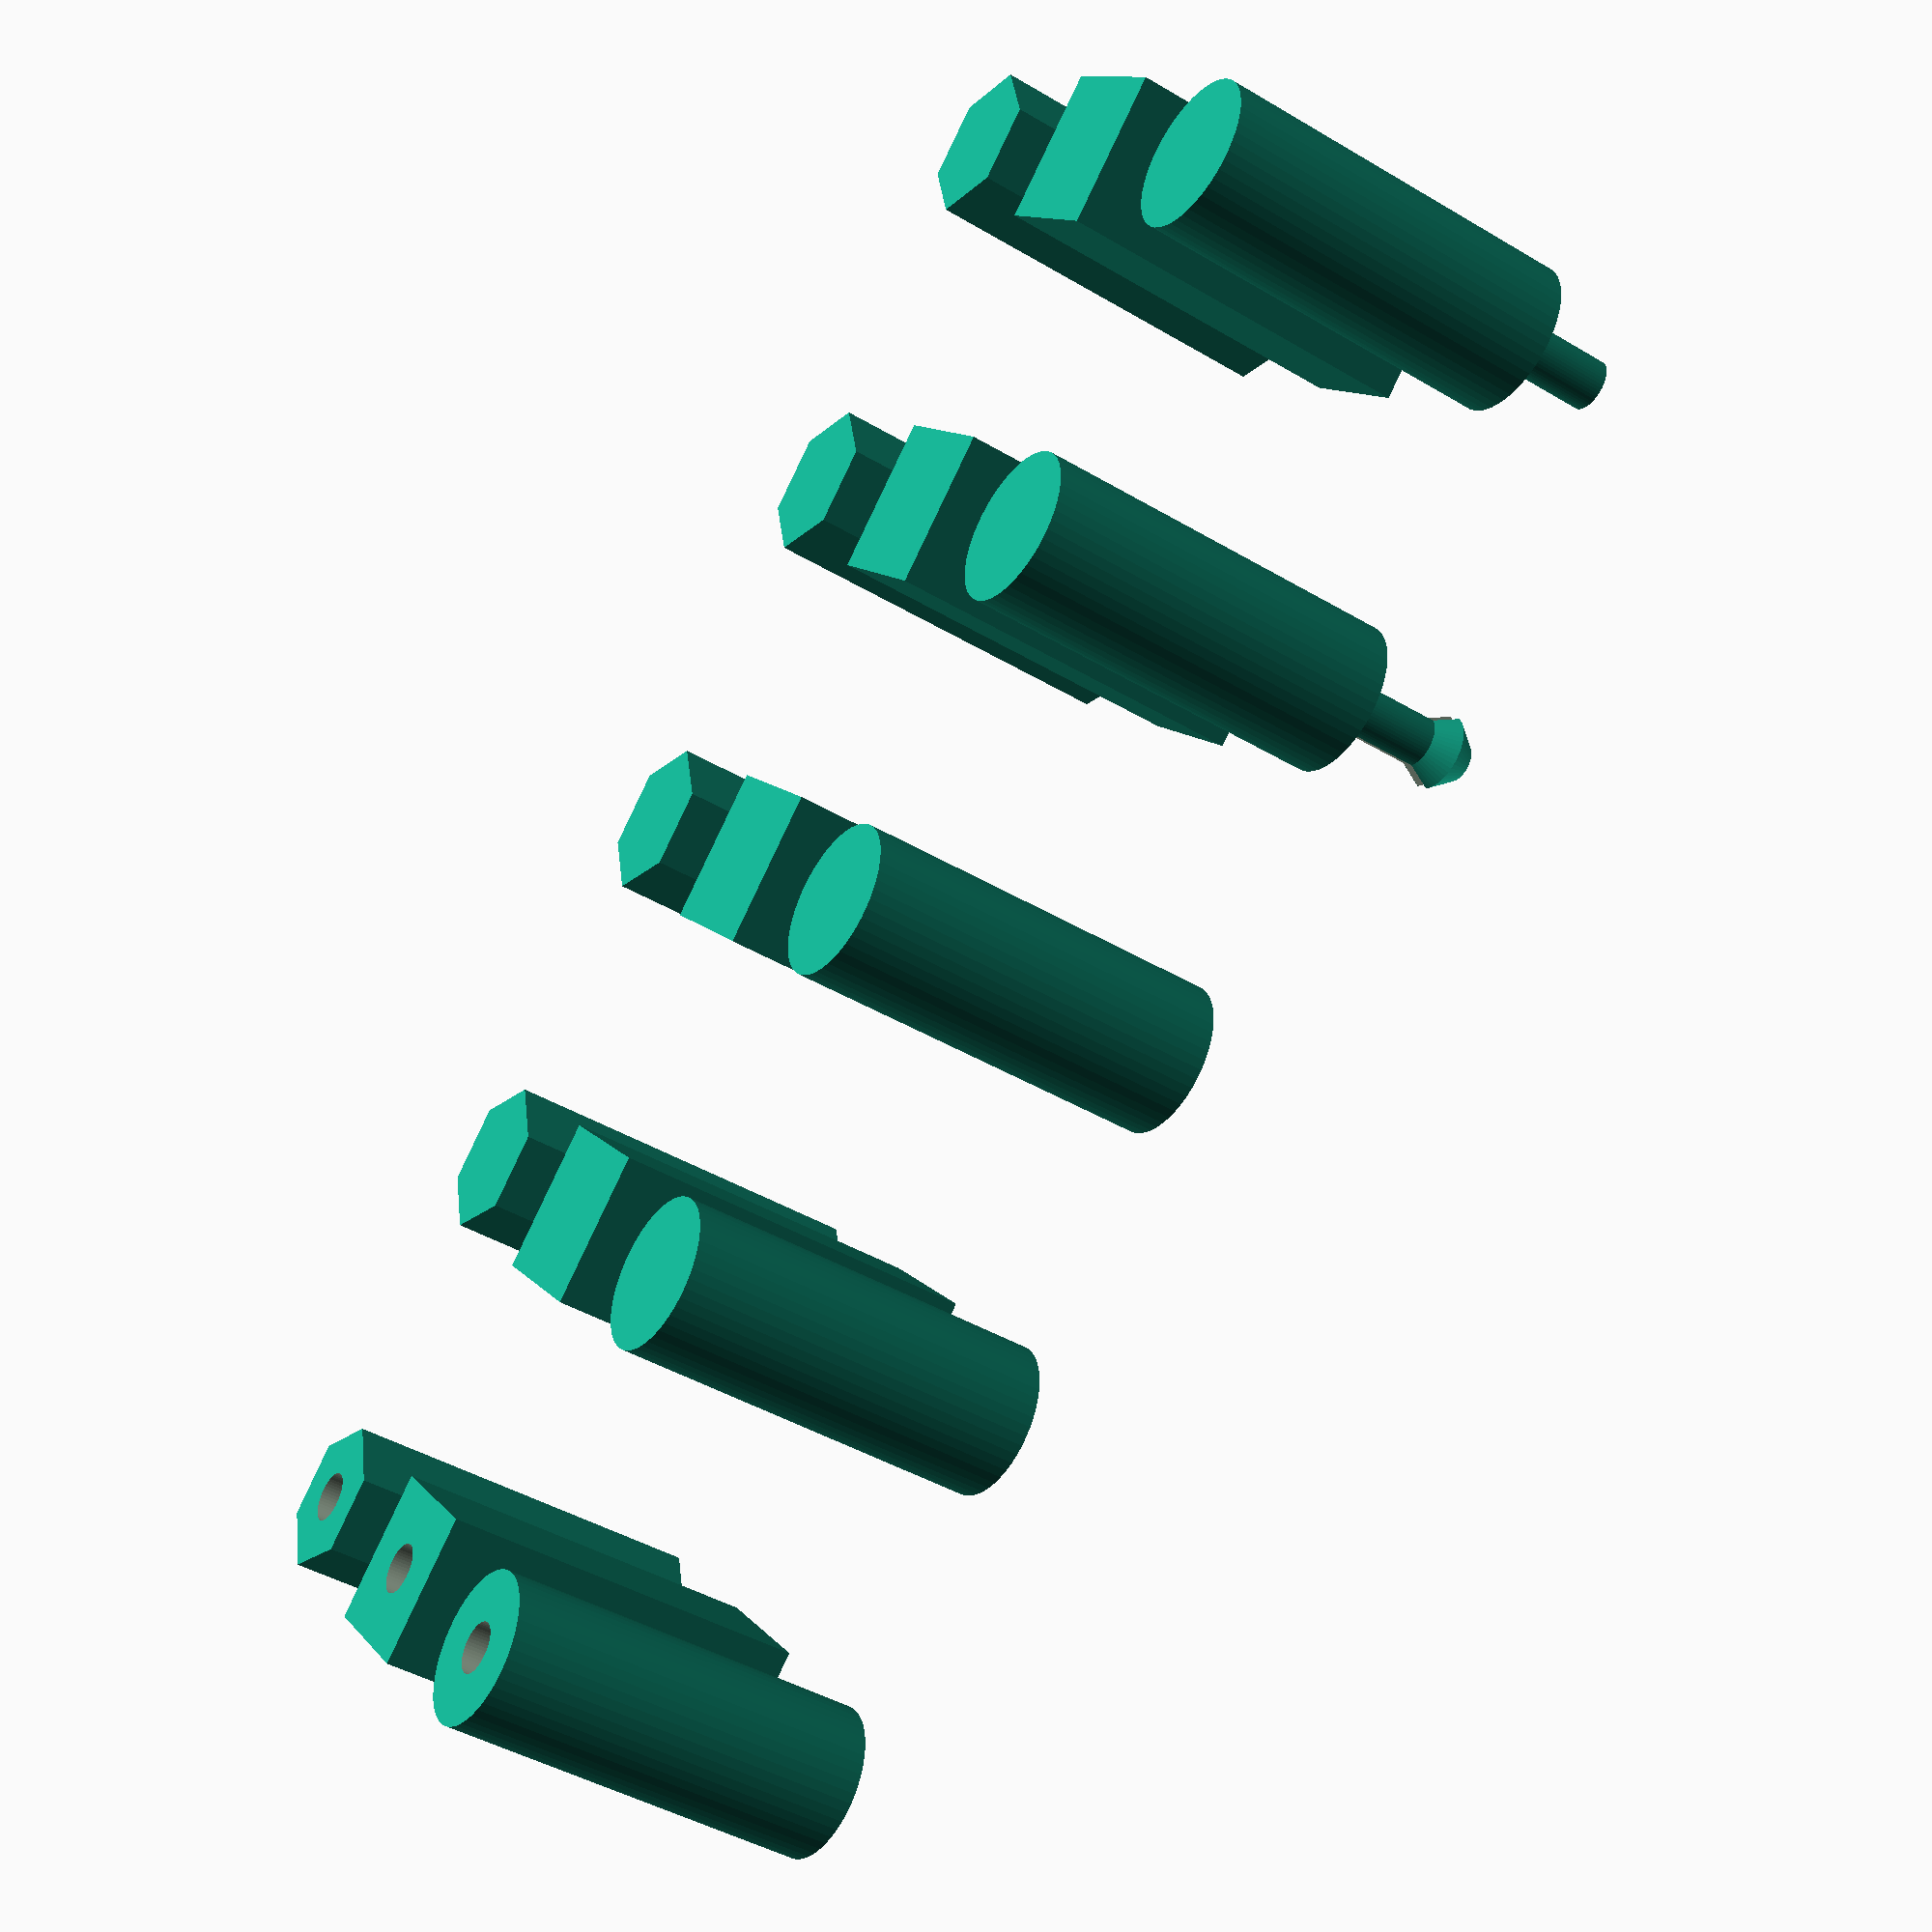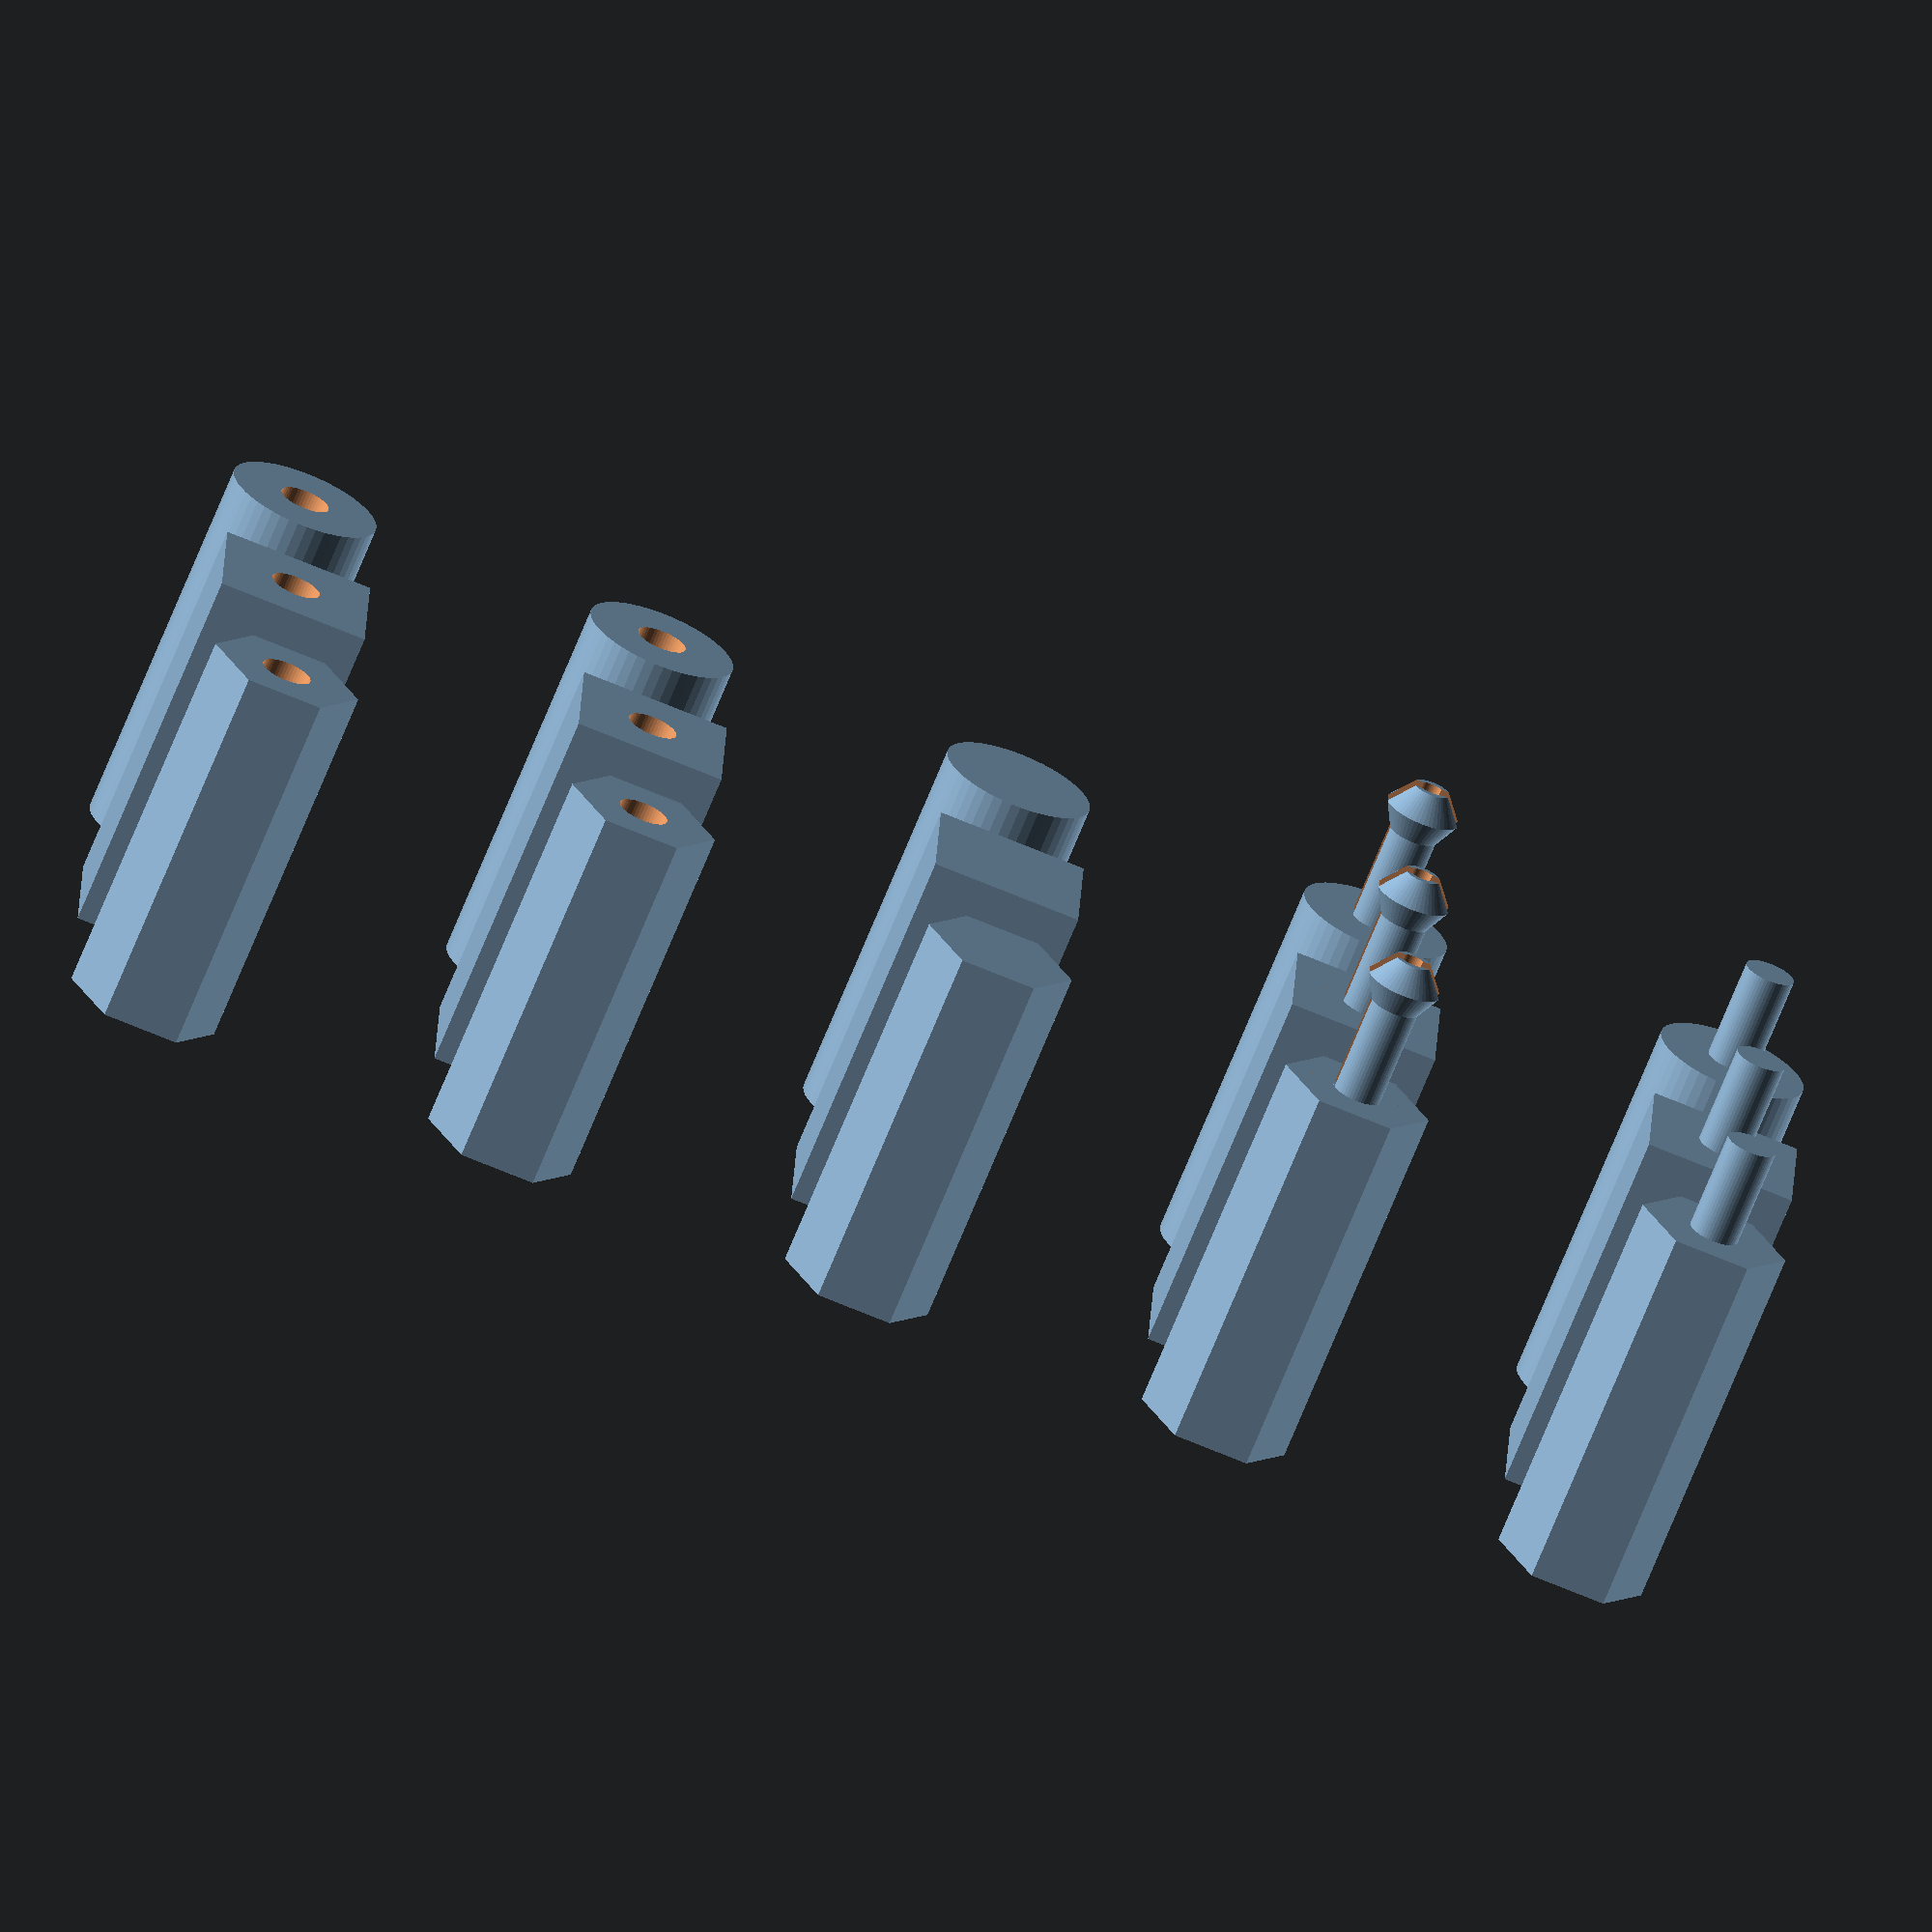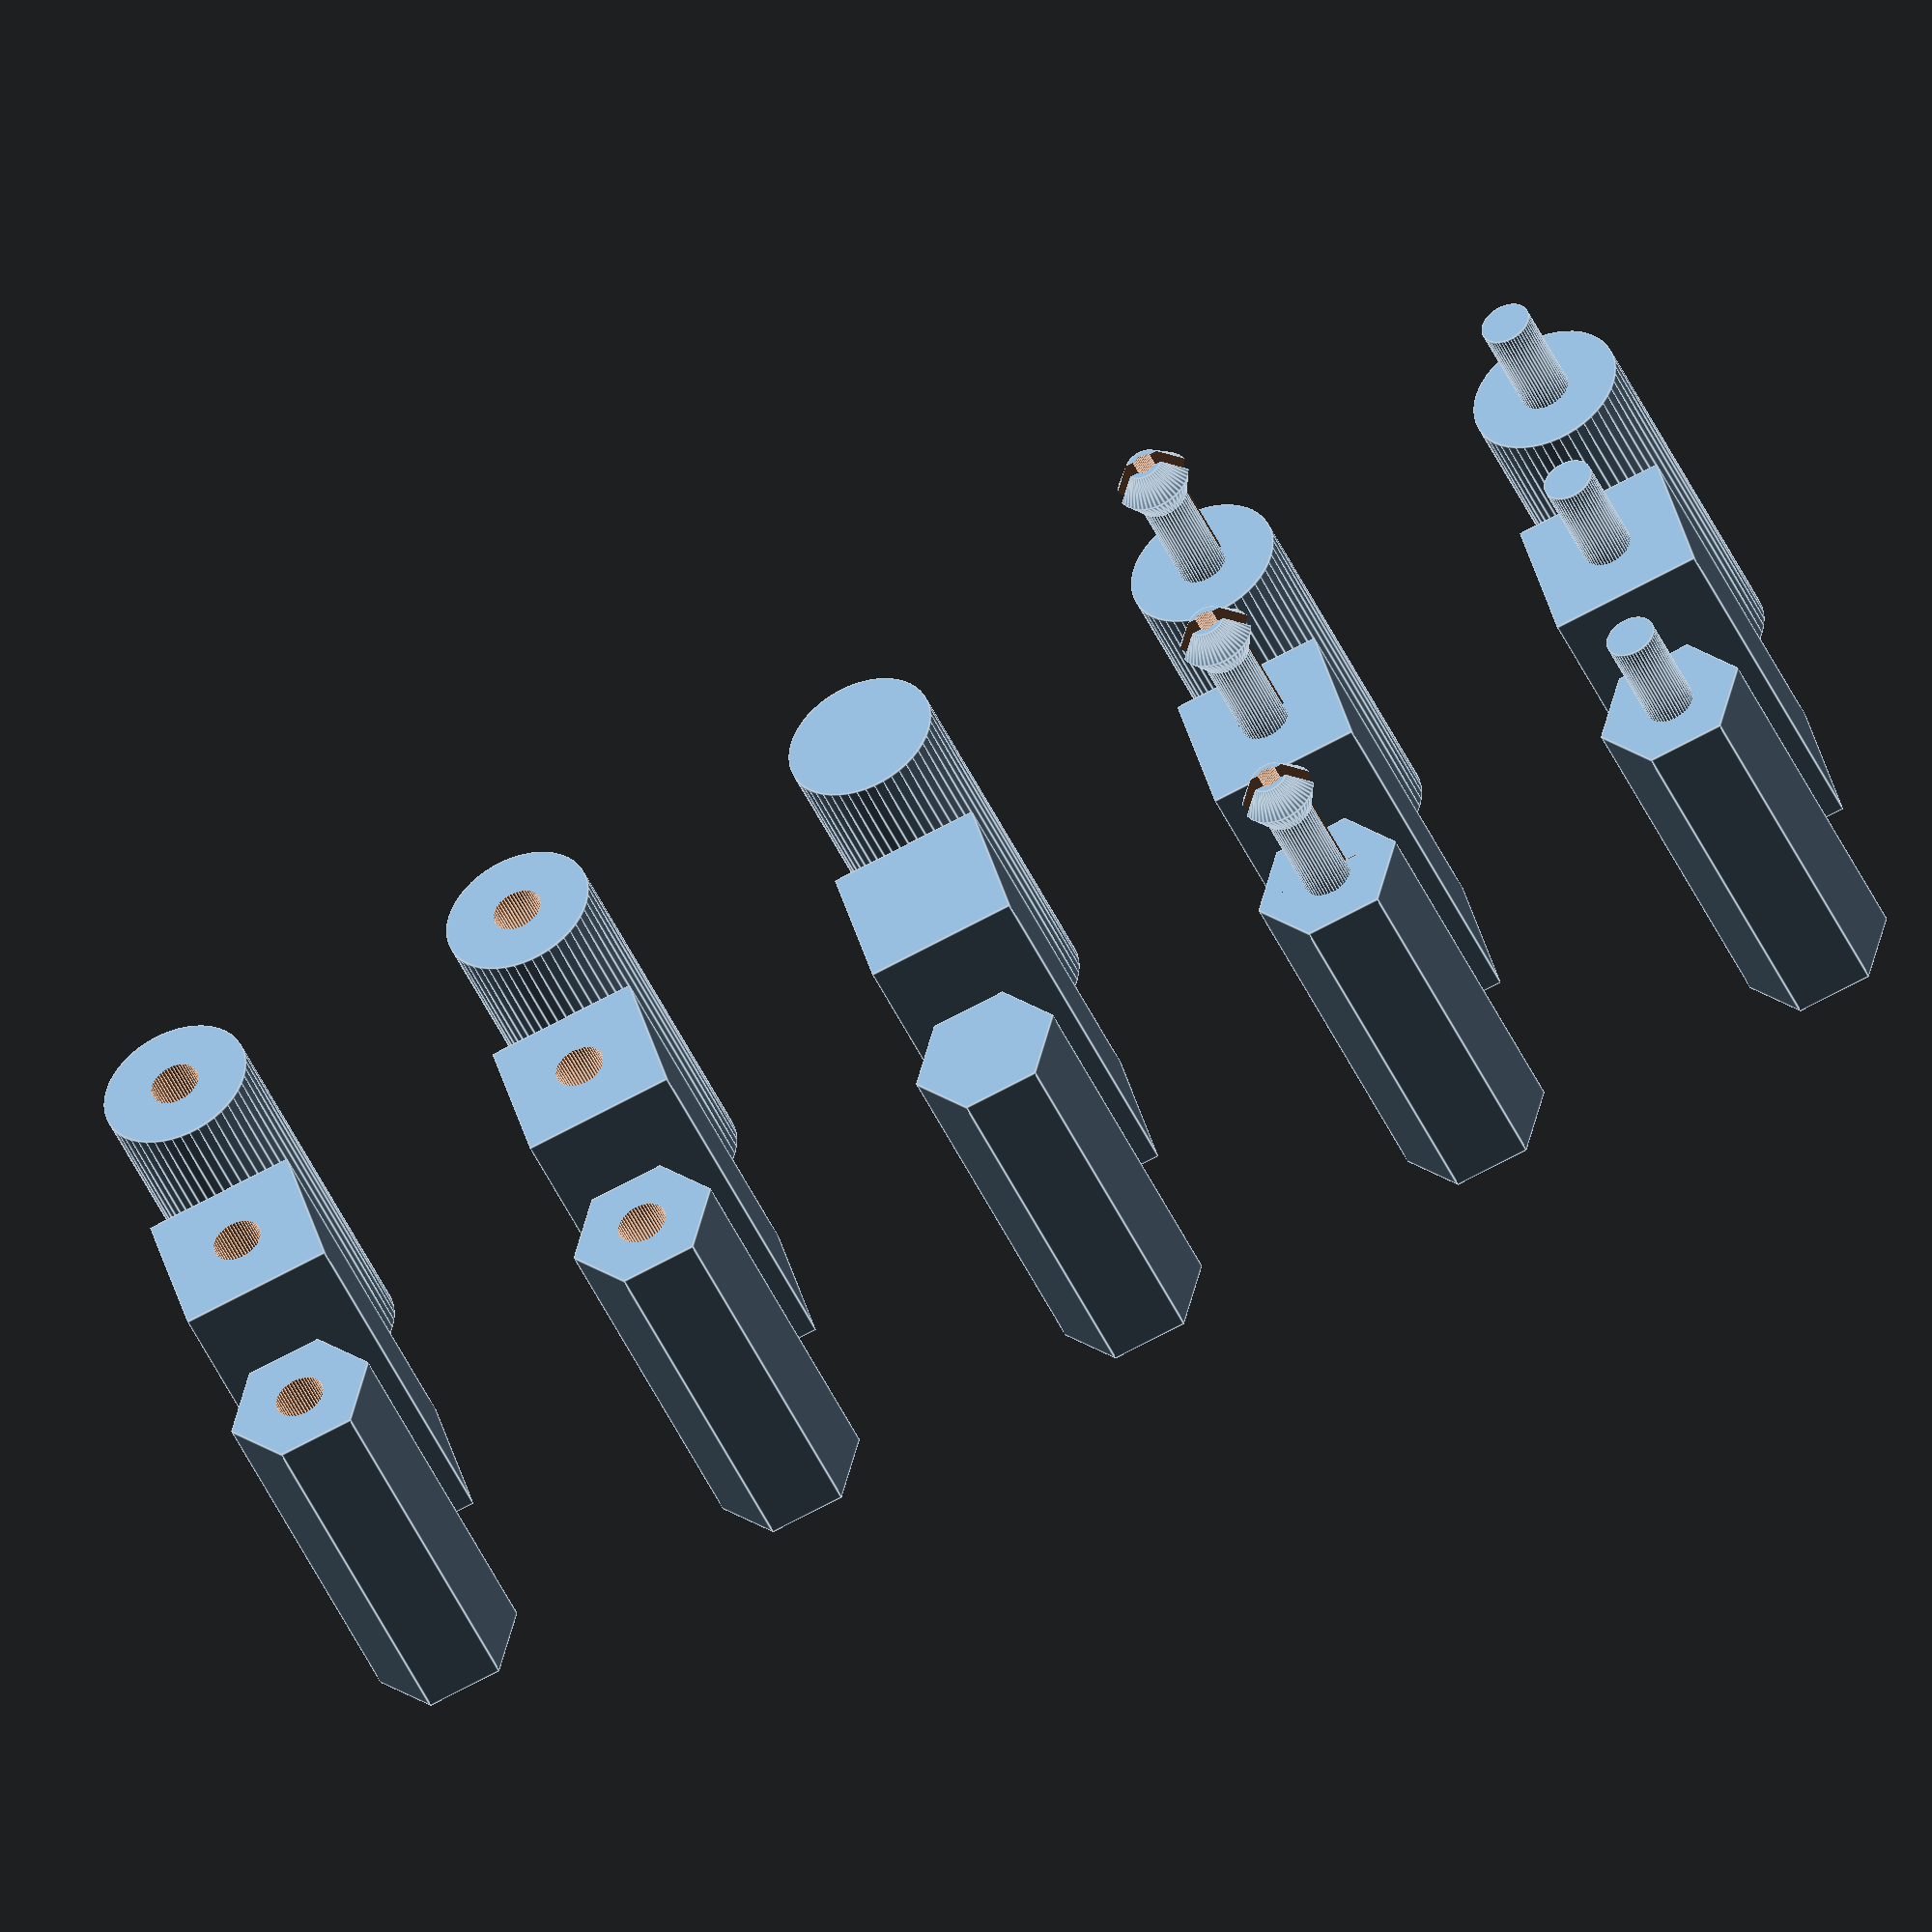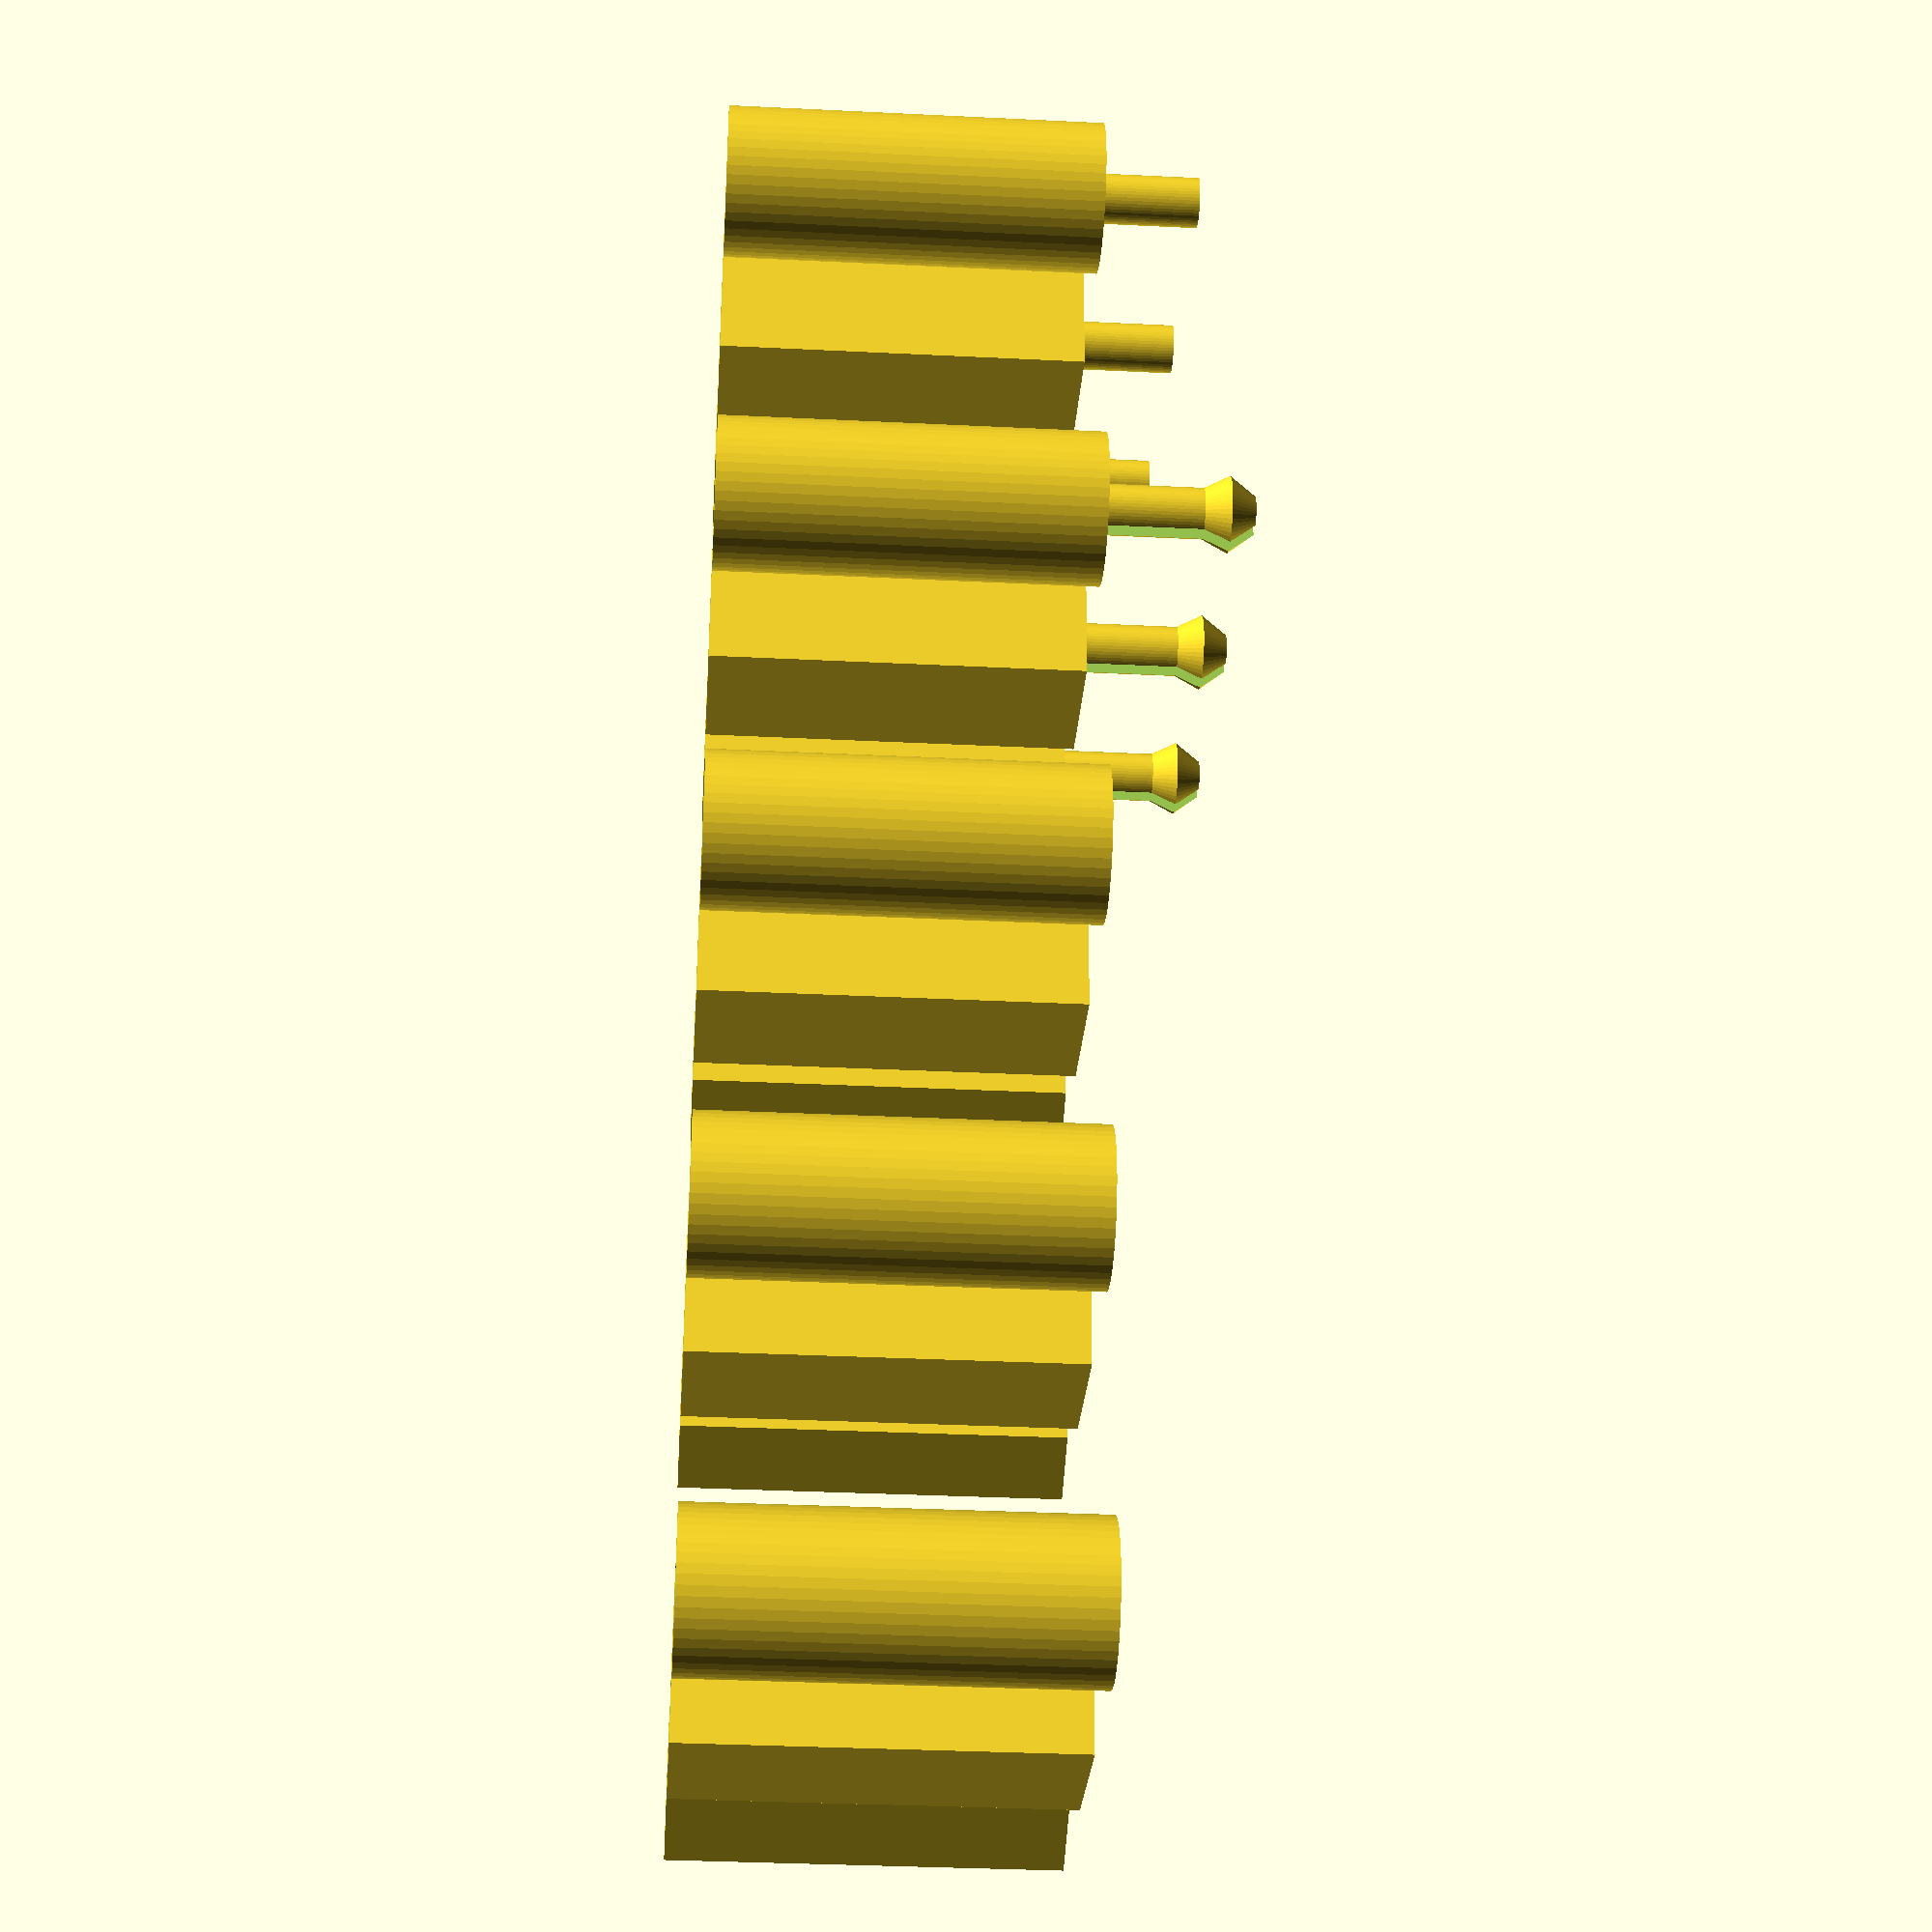
<openscad>
// Standoff Generator Module
//
// Author: Steven Nemetz
//
// Current version: https://github.com/snemetz/OpenSCAD-Modules/tree/master/standoffs
// Customizable: http://www.thingiverse.com/thing:1528494
/*
	REVISION HISTORY
	v0.2 Added Array-Same generation
	v0.1 Added hollow style
	Initial code refactored from :
		eriqjo's Standoff Customizer v1.0
			http://www.thingiverse.com/thing:351092
		and Kevin Osborn's Snap in PCB Standoff
*/
// TODO: Future Feature Ideas
//	flanges: top and/or bottom
//	flange styles:
//	bottom styles: support all top styles - rotate 180 and translate top
//	Look at adding features from http://www.thingiverse.com/thing:79944
//		or original http://www.thingiverse.com/thing:44894

//CUSTOMIZER VARIABLES

//Type of standoff(s) to generate
Generate = 3; // [1:Single, 2:Array-Same, 3:Array-Samples]
/* [Body] */
//Choose shape of the main body
Shape = 3; // [1:Round, 2:Square, 3:Hex]
//Select height of the main body,  mm
BaseHeight = 15; // [0:50]
//Select diameter of the main body, mm
BaseDia = 6; // [0:30]
/* [Top] */
//Choose style of the top section
Style = 1; // [1:Male, 2:Snap-In, 3:Flat, 4:Female, 5:Hollow]
//Select height of the top, mm
TopHeight = 4; // [2:20]
//Select diameter of the top, mm
TopDia = 2; // [1:25]
/* [Array Settings] */
//For array: Space between standoffs, X mm
X_Offset = 15; // [2:30]
//For array: Space between standoffs, Y mm
Y_Offset = 10; // [2:30]
//For Array-Same
Columns = 3;
//For Array-Same
Rows = 3;

//CUSTOMIZER VARIABLES END

/* [Hidden] */
// For sample array
Shapes = [1:3]; // All valid shapes
Styles = [1:5]; // All valid styles

RndFrags = 50; // number of facet fragments for round shapes
// Parameters: style, height, diameter, Thread_Height
module standoffTop(style, baseHeight, topHeight, diameter) {
	radius = diameter/2;
	if (style == 1) { //male
		translate([0,0, baseHeight + topHeight/2 - 0.1])
			cylinder(topHeight + 0.1, r = radius, $fn = RndFrags, center = true);
	} else if (style == 2) { // snapin
		// FIX: large top height - this is above base
		notchW = radius/1.5;//width of the flexy notch in terms of peg radius
		translate([0,0, baseHeight - 0.1]) // -2 needs to be a calc
			difference() {
				union() {
					// top standoff
					cylinder(r= radius,h = topHeight+1, $fn = RndFrags); //master peg
					// underside slant - relief for overhang
					translate([0,0,topHeight])
						cylinder(r1=radius,r2= radius+.5, h =1, $fn = RndFrags);
					// top slant - insertion cone
					translate([0,0,topHeight+1])
						cylinder(r1=radius+.5,r2= radius-.25, h =1, $fn = RndFrags);
					} //union
				// Internal cylinder cutout
				cylinder(r= radius-.5, h = topHeight+3, $fn = RndFrags);
				//notch for insertion flex
				translate([-(diameter+2)/2,-notchW/2,-0.1])
					cube([diameter+2,notchW,topHeight+2.2]);
			} //difference
	} else if (style == 3) { // flat - No top
	} else if (style == 4) { // female
		translate([0,0, baseHeight - topHeight/2 + 0.1])
			cylinder(topHeight + 0.1, r = radius, $fn = RndFrags, center = true);
	} else if (style == 5) { // hollow
		translate([0,0, baseHeight/2])
			cylinder(baseHeight + 0.1, r = radius, $fn = RndFrags, center = true);
	}
};
// Parameters: shape, height, diameter
module standoffBase(shape, height, diameter) {
	radius = diameter/2;
	if (shape == 1) { // round
		translate([0, 0, height/2])
			cylinder(height, r = radius, center = true, $fn = RndFrags);
	} else if (shape == 2) { // square
		translate([0,0, height/2])
			cube([diameter, diameter, height], center = true);
	} else if (shape == 3) { // hex
		cylinder(h = height, r = radius, center = false, $fn = 6);
	}
};
// Parameters: shape, style, Body_Diameter, Body_Height, Thread_Height, Thread_Dia
module standoff(shape, baseHeight, baseDiameter, style, topHeight, topDiameter) {
	if (style == 1 || style == 2) { // male or snap-in
		union() {
			standoffBase(shape, baseHeight, baseDiameter);
			standoffTop(style, baseHeight, topHeight, topDiameter);
		}
	} else if (style == 4 || style == 5) { // female or hollow
		difference() {
			standoffBase(shape, baseHeight, baseDiameter);
			standoffTop(style, baseHeight, topHeight, topDiameter);
		}
	} else if (style==3) { // flat - no top
		standoffBase(shape, baseHeight, baseDiameter);
	}
};

function range2vector(r) = [ for (i=r) i];

//
ShapesV = range2vector(Shapes);
StylesV = range2vector(Styles);
if (Generate == 1) { // single
	standoff(Shape,BaseHeight,BaseDia,Style,TopHeight,TopDia);
} else if (Generate == 2) { // array all same
	translate([-(X_Offset * (Rows+1))/2, -(Y_Offset * (Columns+1))/2, 0])
		union(){
			for (j = [1 : Rows]){
				translate([0,j * Y_Offset,0])
					for( i = [1 : Columns]){
						translate([i * X_Offset,0,0])
							standoff(Shape,BaseHeight,BaseDia,Style,TopHeight,TopDia);
					} // for
			} // for
		}; // union
} else if (Generate == 3) { // array Samples
	translate([-(X_Offset * (len(StylesV)+1))/2, -(Y_Offset * (len(ShapesV)+1))/2, 0])
		union(){
			for (shape = Shapes) {     // Rows of styles = row of a shape
				translate([0,shape * Y_Offset,0])
					for( style = Styles) {   // Columns of shapes = column of a style
						translate([style * X_Offset,0,0])
							standoff(shape, BaseHeight, BaseDia, style, TopHeight, TopDia);
					} // for
			} // for
		}; // union
};

// END

</openscad>
<views>
elev=43.2 azim=41.6 roll=234.8 proj=p view=solid
elev=249.6 azim=2.2 roll=202.0 proj=o view=wireframe
elev=225.0 azim=344.7 roll=157.2 proj=o view=edges
elev=33.3 azim=85.3 roll=266.1 proj=p view=wireframe
</views>
